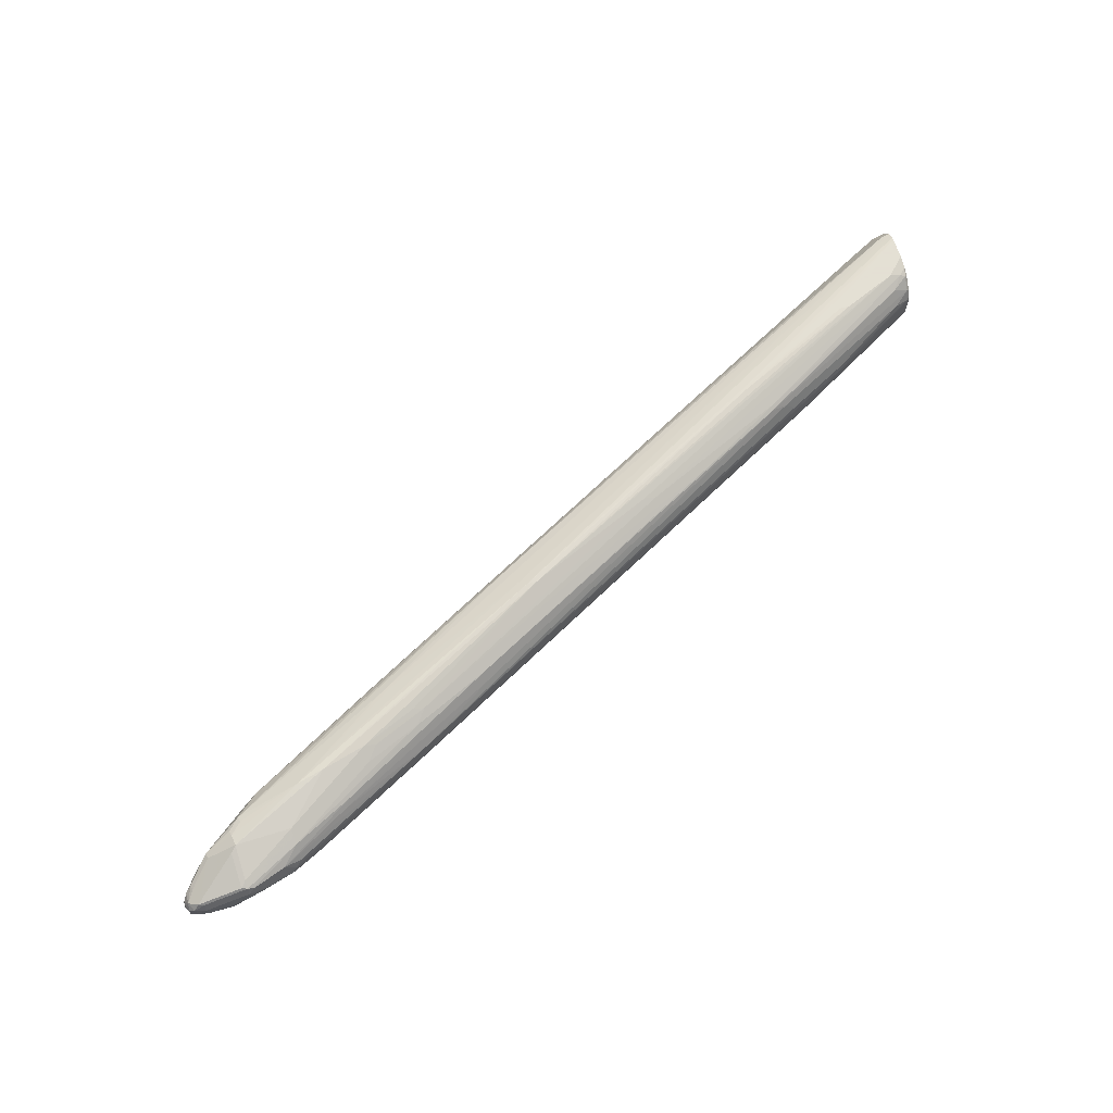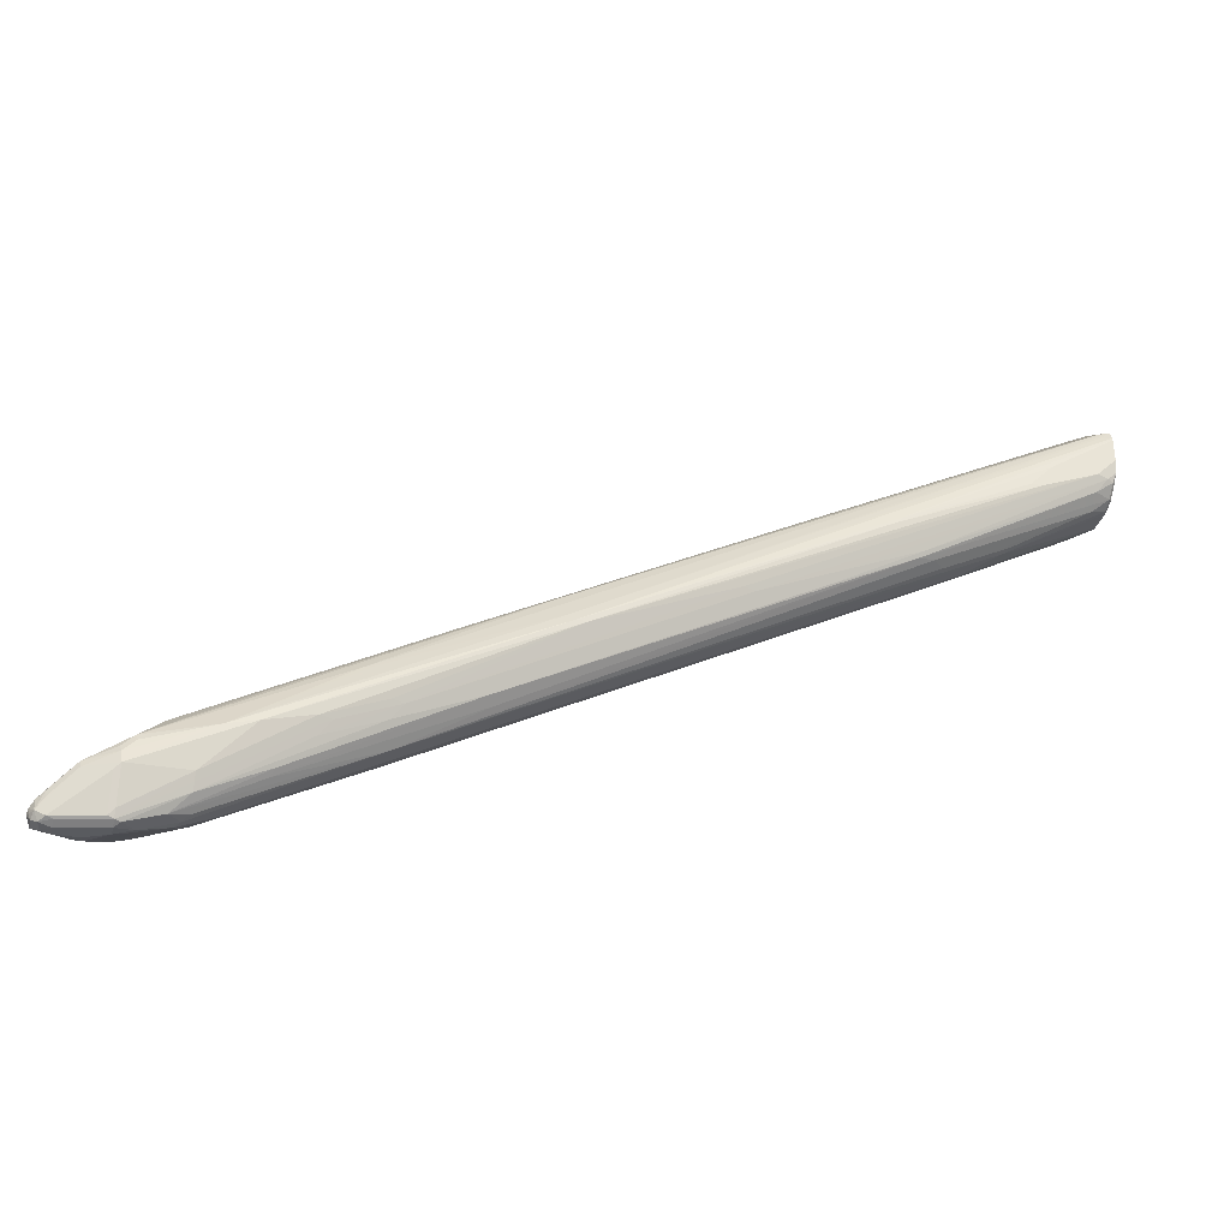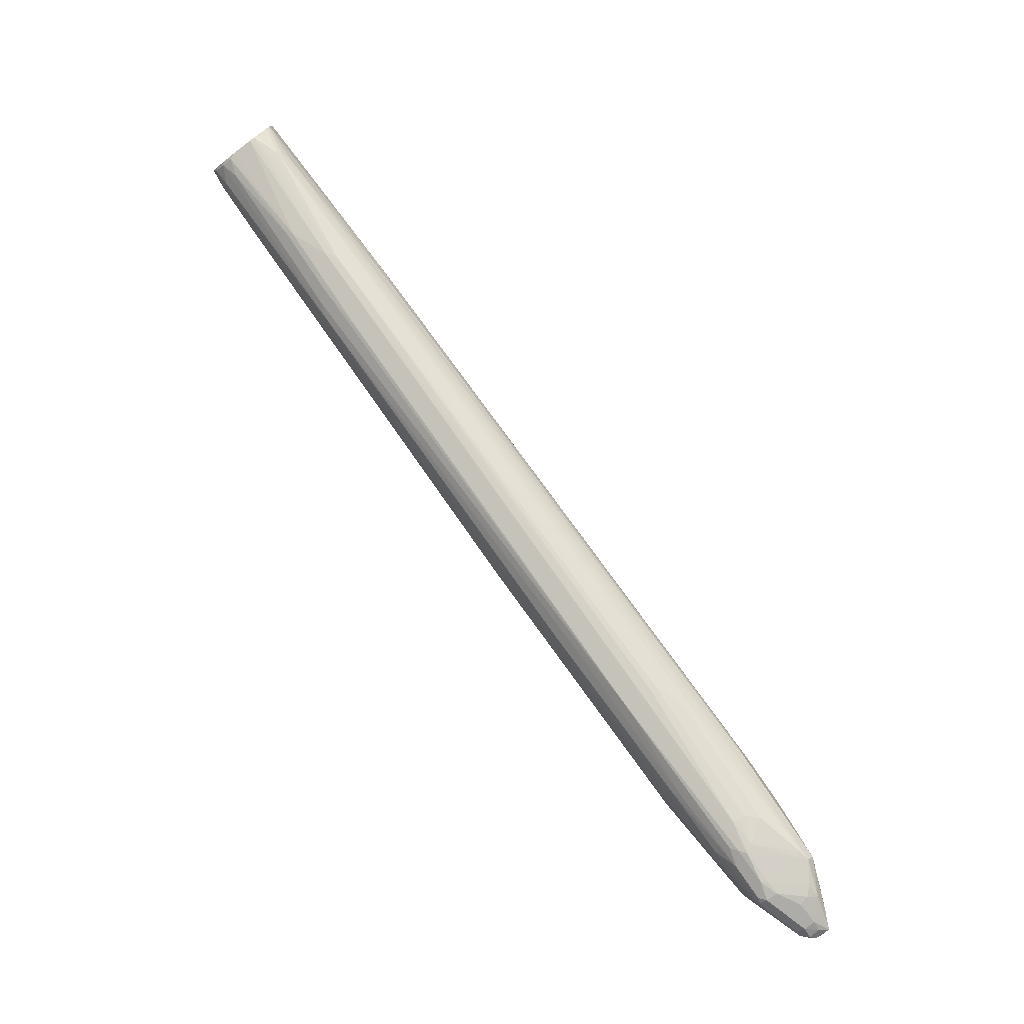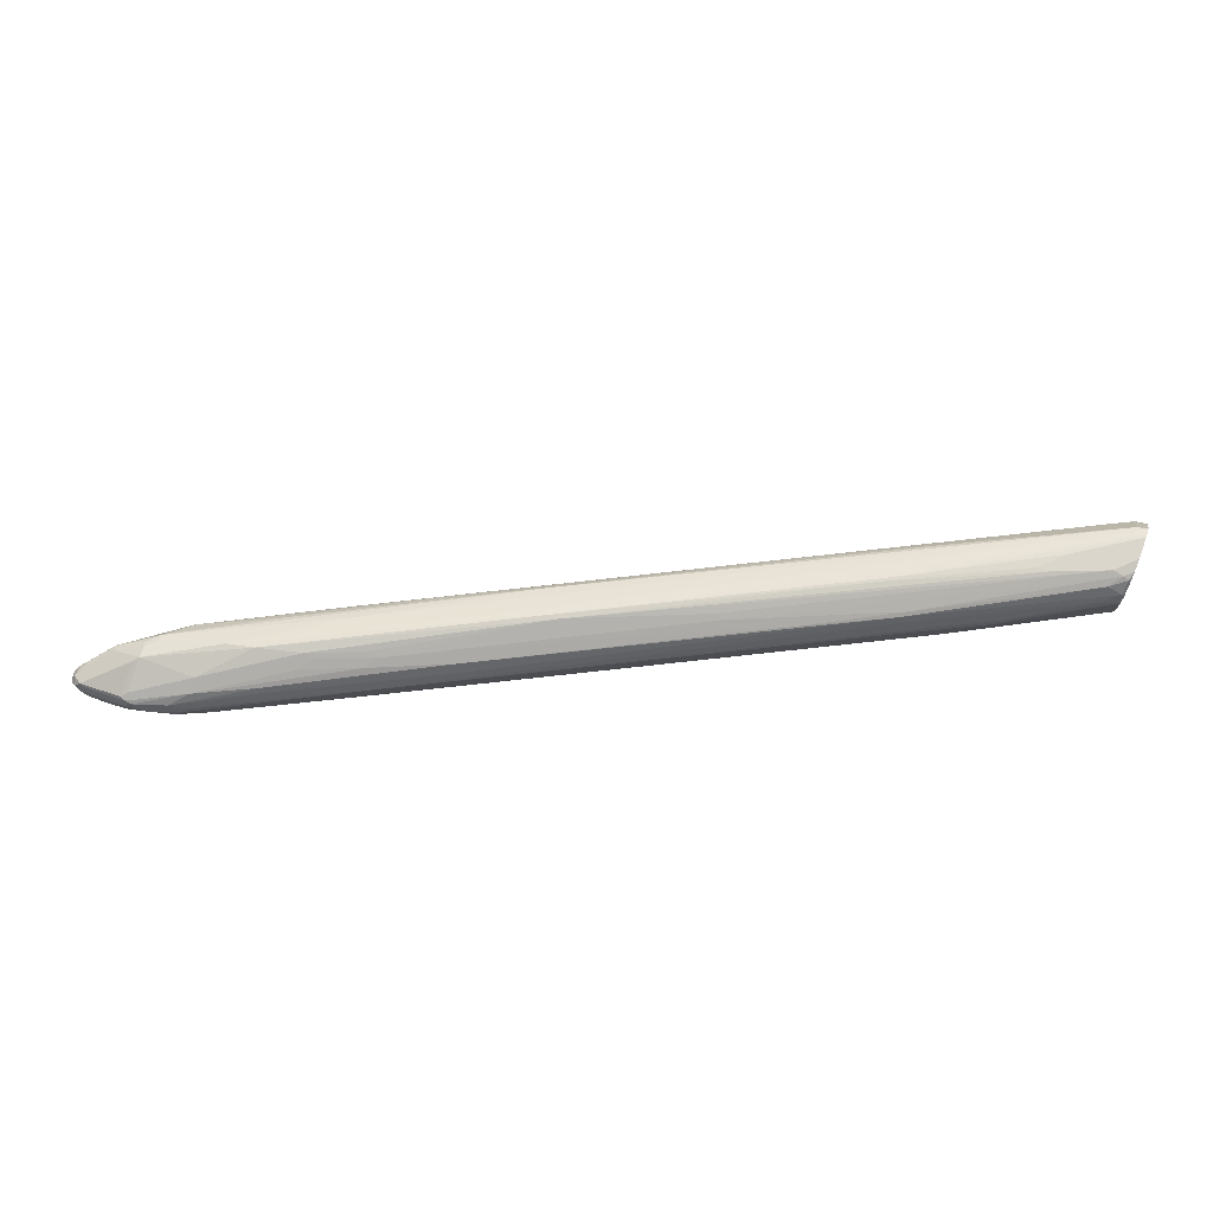
<metadata>
{"format":"obj","ext":"obj","renderer":"f3d","projection":"perspective","resolution":1024,"background":"white","views":[{"elev":66.2,"azim":-17.5,"up":"+Z"},{"elev":-32.7,"azim":-14.0,"up":"+Y"},{"elev":-76.6,"azim":127.3,"up":"+Y"},{"elev":73.8,"azim":20.6,"up":"+Z"}]}
</metadata>
<code>
v -0.0961 -0.04685 -0.02809
v -0.0961 -0.04776 -0.03746
v -0.1031 -0.04685 -0.02809
v -0.0961 -0.04879 -0.02022
v -0.0961 -0.04805 -0.03993
v -0.0961 -0.04925 -0.01909
v -0.1077 -0.04916 -0.03277
v -0.1093 -0.04995 -0.02809
v -0.1101 -0.05151 -0.02342
v -0.1061 -0.04995 -0.02185
v -0.0961 -0.04974 -0.04435
v -0.09834 -0.04916 -0.04214
v -0.0961 -0.05155 -0.0141
v -0.1264 -0.05852 -0.04214
v -0.128 -0.05931 -0.02809
v -0.1249 -0.05931 -0.02185
v -0.1054 -0.06088 -0.004683
v -0.0961 -0.05221 -0.04928
v -0.09834 -0.05386 -0.05149
v -0.1031 -0.05267 -0.04681
v -0.09677 -0.05931 -0.003125
v -0.0961 -0.05914 -0.003079
v -0.128 -0.05931 -0.03746
v -0.1498 -0.07139 -0.04681
v -0.3137 -0.1521 -0.05149
v -0.3153 -0.1529 -0.04681
v -0.1342 -0.06244 -0.02809
v -0.3153 -0.1529 -0.03746
v -0.6585 -0.3245 -0.04681
v -0.671 -0.3308 -0.04681
v -0.2458 -0.1264 -0.01405
v -0.1288 -0.06088 -0.02342
v -0.6678 -0.3308 -0.04057
v -0.3289 -0.1615 -0.02809
v -0.3301 -0.1639 -0.02342
v -0.5266 -0.2668 -0.02342
v -0.5922 -0.3043 -0.02342
v -0.6577 -0.3417 -0.02342
v -0.518 -0.284 -0.01249
v -0.0961 -0.05498 -0.05369
v -0.0961 -0.05782 -0.05699
v -0.1031 -0.06244 -0.05929
v -0.1498 -0.08117 -0.05929
v -0.1042 -0.06558 -0.002346
v -0.0961 -0.06558 -0.0005499
v -0.0961 -0.06063 -0.002474
v -0.2154 -0.1089 -0.05617
v -0.3371 -0.165 -0.05617
v -0.7068 -0.3487 -0.07021
v -0.7209 -0.3557 -0.06554
v -0.6585 -0.3245 -0.05617
v -0.6772 -0.3339 -0.04681
v -0.7583 -0.3745 -0.05617
v -0.7833 -0.387 -0.05617
v -0.6717 -0.3324 -0.04214
v -0.7782 -0.3862 -0.04681
v -0.7794 -0.3885 -0.04214
v -0.5922 -0.2949 -0.03277
v -0.7139 -0.3604 -0.03277
v -0.7981 -0.4073 -0.03277
v -0.7443 -0.3979 -0.02107
v -0.6491 -0.3402 -0.02185
v -0.5149 -0.2902 -0.009366
v -0.0961 -0.06376 -0.06195
v -0.1358 -0.07725 -0.06085
v -0.2903 -0.1561 -0.06865
v -0.3746 -0.1935 -0.06865
v -0.22 -0.1147 -0.06085
v -0.2727 -0.1686 -0.002346
v -0.0961 -0.06805 -9.16e-06
v -0.3417 -0.1709 -0.06085
v -0.5477 -0.2738 -0.07021
v -0.7021 -0.3527 -0.07802
v -0.7255 -0.3581 -0.07021
v -0.7817 -0.3862 -0.06085
v -0.7895 -0.3901 -0.05617
v -0.8309 -0.426 -0.04214
v -0.827 -0.4244 -0.04057
v -0.8075 -0.4166 -0.03277
v -0.8063 -0.4213 -0.03044
v -0.7969 -0.4119 -0.03044
v -0.8051 -0.4306 -0.02809
v -0.7209 -0.3932 -0.01873
v -0.5055 -0.2902 -0.009366
v -0.2763 -0.1732 -0.002346
v -0.0961 -0.06554 -0.06299
v -0.1311 -0.07803 -0.06241
v -0.1405 -0.0831 -0.06319
v -0.2997 -0.1674 -0.07256
v -0.7302 -0.3807 -0.08737
v -0.6179 -0.3152 -0.07802
v -0.1685 -0.1217 -9.16e-06
v -0.1498 -0.103 -9.16e-06
v -0.0961 -0.08677 -9.16e-06
v -0.7677 -0.3995 -0.08737
v -0.8285 -0.419 -0.07958
v -0.8145 -0.4084 -0.07489
v -0.8285 -0.4143 -0.07021
v -0.7864 -0.3897 -0.06554
v -0.8309 -0.4166 -0.07021
v -0.8457 -0.4369 -0.05617
v -0.8368 -0.4306 -0.04681
v -0.8496 -0.4447 -0.05149
v -0.8301 -0.4306 -0.04057
v -0.8099 -0.4353 -0.03044
v -0.8099 -0.4634 -0.03979
v -0.8051 -0.4587 -0.03746
v -0.7583 -0.4306 -0.02809
v -0.6834 -0.3838 -0.01873
v -0.6366 -0.3651 -0.01873
v -0.6272 -0.3663 -0.02107
v -0.3932 -0.2434 -0.009366
v -0.1124 -0.103 -9.16e-06
v -0.1592 -0.1217 -9.16e-06
v -0.0961 -0.06719 -0.06381
v -0.1311 -0.0843 -0.06554
v -0.2903 -0.1686 -0.07489
v -0.7302 -0.3932 -0.09362
v -0.7396 -0.392 -0.09128
v -0.0961 -0.09729 -0.002346
v -0.777 -0.4108 -0.09128
v -0.8238 -0.4201 -0.08192
v -0.8301 -0.4275 -0.08113
v -0.8519 -0.4482 -0.07256
v -0.8566 -0.4517 -0.07021
v -0.8551 -0.4463 -0.06554
v -0.8555 -0.4494 -0.05617
v -0.8551 -0.4587 -0.05305
v -0.8488 -0.4494 -0.04993
v -0.8473 -0.4634 -0.04915
v -0.8051 -0.465 -0.04057
v -0.7583 -0.4369 -0.03121
v -0.7489 -0.4318 -0.03044
v -0.6834 -0.3901 -0.02185
v -0.6741 -0.385 -0.02107
v -0.6834 -0.3963 -0.02497
v -0.6366 -0.3776 -0.02497
v -0.3932 -0.2559 -0.01561
v -0.3839 -0.2446 -0.01171
v -0.1031 -0.1042 -0.002346
v -0.0961 -0.07494 -0.06554
v -0.1031 -0.07494 -0.06554
v -0.2622 -0.1592 -0.07489
v -0.7115 -0.3932 -0.09362
v -0.7677 -0.4119 -0.09362
v -0.09834 -0.1053 -0.004683
v -0.0961 -0.1043 -0.006892
v -0.7958 -0.4295 -0.09128
v -0.8051 -0.4388 -0.09128
v -0.8051 -0.4494 -0.09362
v -0.8333 -0.4482 -0.08192
v -0.8379 -0.4471 -0.07958
v -0.8442 -0.4603 -0.07646
v -0.8566 -0.4634 -0.07021
v -0.8598 -0.4572 -0.06397
v -0.8582 -0.4525 -0.06554
v -0.859 -0.4541 -0.06085
v -0.8582 -0.4587 -0.05929
v -0.8566 -0.4634 -0.05852
v -0.8519 -0.4658 -0.055
v -0.8426 -0.465 -0.04993
v -0.8051 -0.4681 -0.04681
v -0.8004 -0.4658 -0.04214
v -0.7583 -0.4431 -0.03433
v -0.5711 -0.3495 -0.02497
v -0.7068 -0.419 -0.03277
v -0.3278 -0.2279 -0.01561
v -0.3183 -0.2165 -0.01171
v -0.2529 -0.1884 -0.01171
v -0.1124 -0.1155 -0.00625
v -0.0961 -0.09366 -0.06554
v -0.2529 -0.1592 -0.07489
v -0.7209 -0.4026 -0.09362
v -0.4868 -0.2809 -0.08426
v -0.4962 -0.2902 -0.08426
v -0.7958 -0.44 -0.09362
v -0.09834 -0.1147 -0.01405
v -0.0961 -0.1136 -0.01626
v -0.7864 -0.44 -0.09362
v -0.802 -0.4556 -0.0905
v -0.8285 -0.4634 -0.07958
v -0.8379 -0.4541 -0.07958
v -0.8426 -0.4681 -0.06554
v -0.8504 -0.4666 -0.06397
v -0.8426 -0.4681 -0.05617
v -0.7911 -0.4658 -0.05149
v -0.8051 -0.4681 -0.05617
v -0.763 -0.4564 -0.05149
v -0.7724 -0.4564 -0.04214
v -0.7115 -0.4248 -0.03746
v -0.5664 -0.3534 -0.03277
v -0.2575 -0.1943 -0.01405
v -0.1077 -0.1194 -0.01405
v -0.2481 -0.1896 -0.01405
v -0.2294 -0.1803 -0.01405
v -0.1919 -0.1615 -0.01405
v -0.0961 -0.09647 -0.06483
v -0.1311 -0.1217 -0.06554
v -0.2715 -0.1779 -0.07489
v -0.7104 -0.4026 -0.09128
v -0.7178 -0.4088 -0.0905
v -0.09834 -0.1194 -0.02342
v -0.1124 -0.1253 -0.01873
v -0.0961 -0.1161 -0.02121
v -0.7833 -0.4463 -0.0905
v -0.8168 -0.4634 -0.07958
v -0.7934 -0.4541 -0.08894
v -0.7946 -0.4564 -0.08426
v -0.8223 -0.4666 -0.07333
v -0.8238 -0.4681 -0.06554
v -0.7946 -0.4658 -0.05617
v -0.7677 -0.4587 -0.05617
v -0.7583 -0.4529 -0.04681
v -0.7614 -0.4556 -0.05617
v -0.6506 -0.4002 -0.05149
v -0.2684 -0.2091 -0.03746
v -0.6319 -0.3909 -0.04214
v -0.2434 -0.1908 -0.01873
v -0.3231 -0.2317 -0.02342
v -0.1311 -0.1346 -0.01873
v -0.0961 -0.1014 -0.0628
v -0.1205 -0.1217 -0.06319
v -0.5138 -0.3089 -0.08192
v -0.5126 -0.3136 -0.07958
v -0.7092 -0.4073 -0.08894
v -0.128 -0.128 -0.06241
v -0.0961 -0.1183 -0.02809
v -0.178 -0.1627 -0.02809
v -0.1826 -0.1662 -0.03277
v -0.7747 -0.4447 -0.08894
v -0.6811 -0.4073 -0.07958
v -0.756 -0.4447 -0.07958
v -0.7646 -0.4556 -0.06241
v -0.7443 -0.4471 -0.06085
v -0.6865 -0.4182 -0.05617
v -0.231 -0.1904 -0.03746
v -0.22 -0.1849 -0.03277
v -0.2763 -0.213 -0.03277
v -0.2341 -0.1908 -0.02809
v -0.1966 -0.1721 -0.02809
v -0.0961 -0.1154 -0.05345
v -0.1194 -0.1264 -0.06085
v -0.5781 -0.3511 -0.07958
v -0.0961 -0.1183 -0.04681
v -0.206 -0.1779 -0.03746
v -0.2185 -0.1841 -0.04681
v -0.2123 -0.181 -0.04681
v -0.6624 -0.3979 -0.07958
v -0.6343 -0.3885 -0.07021
v -0.7466 -0.4447 -0.07021
v -0.7478 -0.4471 -0.06554
v -0.729 -0.4377 -0.06554
v -0.6541 -0.4002 -0.06554
v -0.6354 -0.3909 -0.06554
v -0.0961 -0.1171 -0.05154
v -0.1205 -0.1288 -0.05617
v -0.2216 -0.1841 -0.05305
v -0.0961 -0.1173 -0.0507
v -0.2177 -0.1826 -0.05149
f 1 2 3
f 155 158 157
f 155 159 158
f 154 181 183
f 154 159 155
f 154 160 159
f 154 184 160
f 154 183 184
f 153 181 154
f 151 182 153
f 150 182 151
f 150 153 182
f 150 181 153
f 150 180 181
f 155 157 156
f 150 179 180
f 148 176 150
f 146 170 177
f 146 178 147
f 146 177 178
f 145 176 148
f 144 175 173
f 144 174 175
f 144 172 174
f 141 143 142
f 141 172 143
f 141 171 172
f 140 168 169
f 140 170 146
f 148 150 149
f 140 169 170
f 160 184 185
f 162 186 163
f 173 175 198
f 173 201 179
f 173 200 201
f 172 175 174
f 172 199 175
f 171 199 172
f 171 198 199
f 171 197 198
f 170 196 193
f 170 195 196
f 170 194 195
f 170 192 194
f 170 193 177
f 160 185 161
f 169 192 170
f 166 189 190
f 165 192 167
f 165 191 192
f 165 190 191
f 165 166 190
f 164 189 166
f 163 189 164
f 163 188 189
f 163 186 188
f 162 187 186
f 162 210 187
f 162 183 210
f 162 185 183
f 167 192 169
f 139 168 140
f 138 165 167
f 138 168 139
f 122 150 123
f 122 149 150
f 122 148 149
f 121 148 122
f 121 145 148
f 120 146 147
f 120 140 146
f 118 172 144
f 118 143 172
f 118 121 119
f 118 145 121
f 118 176 145
f 118 150 176
f 123 151 152
f 118 179 150
f 118 144 173
f 117 143 118
f 117 142 143
f 116 142 117
f 115 142 116
f 115 141 142
f 113 140 120
f 112 140 113
f 112 139 140
f 111 139 112
f 111 138 139
f 111 137 138
f 111 136 137
f 118 173 179
f 123 152 124
f 123 150 151
f 124 152 151
f 138 169 168
f 138 167 169
f 137 166 165
f 137 164 166
f 137 165 138
f 136 164 137
f 134 136 135
f 133 136 134
f 133 164 136
f 132 164 133
f 131 164 132
f 131 163 164
f 131 162 163
f 131 185 162
f 131 161 185
f 130 160 161
f 128 160 130
f 128 159 160
f 128 158 159
f 128 157 158
f 127 157 128
f 126 157 127
f 126 156 157
f 125 151 153
f 125 156 126
f 125 155 156
f 125 154 155
f 125 153 154
f 124 151 125
f 173 198 200
f 111 135 136
f 175 199 198
f 177 193 203
f 231 248 249
f 230 243 248
f 229 247 244
f 229 246 247
f 229 245 246
f 229 236 245
f 229 239 237
f 229 240 239
f 228 240 229
f 227 229 244
f 224 242 243
f 224 226 242
f 224 230 225
f 231 249 250
f 224 243 230
f 221 242 222
f 221 241 242
f 218 219 239
f 218 240 220
f 218 239 240
f 217 239 219
f 217 238 239
f 217 237 238
f 216 237 217
f 216 229 237
f 216 236 229
f 215 235 236
f 214 234 235
f 222 242 226
f 212 234 214
f 231 250 232
f 233 250 251
f 256 259 257
f 255 259 256
f 255 258 259
f 254 257 259
f 250 252 251
f 249 257 254
f 249 252 250
f 249 253 252
f 249 254 253
f 248 257 249
f 247 254 259
f 247 259 258
f 244 247 258
f 232 250 233
f 242 248 243
f 242 256 257
f 242 255 256
f 241 255 242
f 237 239 238
f 236 246 245
f 235 246 236
f 234 246 235
f 234 247 246
f 234 254 247
f 234 253 254
f 234 252 253
f 234 251 252
f 233 251 234
f 242 257 248
f 212 233 234
f 208 212 211
f 208 233 212
f 189 217 190
f 189 213 217
f 188 216 217
f 188 236 216
f 188 215 236
f 188 235 215
f 188 214 235
f 188 212 214
f 188 213 189
f 187 206 211
f 187 209 206
f 187 210 209
f 186 187 211
f 190 217 191
f 186 212 188
f 183 209 210
f 183 185 184
f 181 206 209
f 181 209 183
f 180 208 206
f 180 207 208
f 180 230 207
f 180 205 230
f 180 206 181
f 179 201 205
f 179 205 180
f 178 202 204
f 177 203 202
f 186 211 212
f 191 217 192
f 192 218 194
f 192 217 219
f 207 233 208
f 207 232 233
f 207 231 232
f 207 248 231
f 207 230 248
f 206 208 211
f 203 240 228
f 203 220 240
f 202 229 227
f 202 228 229
f 202 203 228
f 202 227 204
f 201 226 224
f 201 222 226
f 201 223 222
f 201 230 205
f 201 225 230
f 201 224 225
f 200 223 201
f 198 223 200
f 198 222 223
f 197 222 198
f 197 221 222
f 195 220 196
f 195 218 220
f 194 218 195
f 193 196 220
f 193 220 203
f 192 219 218
f 177 202 178
f 109 111 110
f 188 217 213
f 109 134 135
f 25 49 50
f 25 48 49
f 24 48 25
f 24 47 48
f 24 43 47
f 21 39 44
f 21 46 22
f 21 45 46
f 21 44 45
f 19 43 24
f 19 42 43
f 19 41 42
f 19 40 41
f 25 50 51
f 18 40 19
f 17 38 39
f 17 37 38
f 17 36 37
f 17 31 36
f 16 35 31
f 16 34 35
f 16 33 34
f 16 55 33
f 16 32 55
f 16 27 32
f 16 31 17
f 15 52 27
f 15 30 52
f 17 39 21
f 15 29 30
f 25 51 26
f 26 29 28
f 43 65 66
f 42 65 43
f 42 64 65
f 41 64 42
f 39 63 44
f 39 61 63
f 39 62 61
f 38 62 39
f 38 61 62
f 38 60 61
f 37 60 38
f 36 60 37
f 36 59 60
f 26 51 29
f 36 58 59
f 33 35 34
f 33 58 35
f 33 57 58
f 33 56 57
f 33 55 56
f 31 35 36
f 30 76 52
f 30 54 76
f 29 54 30
f 29 53 54
f 29 51 53
f 27 55 32
f 27 52 55
f 35 58 36
f 15 28 29
f 15 26 28
f 15 23 26
f 1 40 18
f 1 41 40
f 1 64 41
f 1 86 64
f 1 115 86
f 1 141 115
f 1 171 141
f 1 197 171
f 1 221 197
f 1 241 221
f 1 255 241
f 1 258 255
f 1 244 258
f 1 18 11
f 1 227 244
f 1 178 204
f 1 147 178
f 1 120 147
f 1 94 120
f 1 70 94
f 1 45 70
f 1 46 45
f 1 22 46
f 1 13 22
f 1 6 13
f 1 4 6
f 1 3 4
f 109 135 111
f 1 204 227
f 1 11 5
f 1 5 2
f 2 5 3
f 15 27 16
f 14 26 23
f 14 25 26
f 14 24 25
f 14 19 24
f 14 20 19
f 14 23 15
f 13 17 21
f 13 21 22
f 12 20 14
f 12 18 19
f 11 18 12
f 10 17 13
f 10 16 17
f 9 16 10
f 9 15 16
f 8 15 9
f 7 12 14
f 7 15 8
f 7 14 15
f 6 10 13
f 5 12 7
f 5 11 12
f 3 10 6
f 3 9 10
f 3 8 9
f 3 7 8
f 3 5 7
f 3 6 4
f 43 66 67
f 43 67 68
f 12 19 20
f 44 63 45
f 88 117 89
f 88 116 117
f 88 115 116
f 86 88 87
f 86 115 88
f 85 114 92
f 84 114 85
f 84 113 114
f 84 112 113
f 84 111 112
f 84 110 111
f 84 109 110
f 83 109 84
f 89 117 118
f 83 108 109
f 82 107 108
f 82 106 107
f 82 105 106
f 82 104 105
f 80 104 82
f 78 80 79
f 77 80 78
f 77 104 80
f 77 103 104
f 77 102 103
f 77 101 102
f 77 100 101
f 77 98 100
f 82 108 83
f 89 118 119
f 90 119 121
f 90 121 95
f 108 134 109
f 43 68 47
f 108 133 134
f 108 132 133
f 108 131 132
f 107 131 108
f 106 161 131
f 106 130 161
f 106 131 107
f 105 130 106
f 104 130 105
f 104 128 130
f 104 129 128
f 103 129 104
f 103 128 129
f 103 127 128
f 102 127 103
f 101 127 102
f 101 126 127
f 100 126 101
f 96 98 97
f 96 100 98
f 96 126 100
f 96 125 126
f 96 124 125
f 96 123 124
f 96 122 123
f 95 121 122
f 94 113 120
f 76 98 77
f 75 98 76
f 95 122 96
f 74 99 75
f 61 80 82
f 61 81 80
f 60 81 61
f 60 80 81
f 60 79 80
f 60 78 79
f 60 77 78
f 57 59 58
f 57 60 59
f 57 77 60
f 57 76 77
f 56 76 57
f 54 75 76
f 61 82 83
f 52 56 55
f 50 53 51
f 50 75 53
f 49 75 50
f 49 74 75
f 49 73 74
f 49 72 73
f 48 72 49
f 48 71 72
f 48 68 71
f 47 68 48
f 75 99 98
f 45 63 69
f 45 69 70
f 52 76 56
f 61 83 63
f 53 75 54
f 63 84 85
f 74 97 98
f 74 96 97
f 63 83 84
f 74 98 99
f 73 91 90
f 73 96 74
f 73 95 96
f 73 90 95
f 70 113 94
f 70 114 113
f 70 93 92
f 69 93 70
f 69 92 93
f 69 85 92
f 68 72 71
f 70 92 114
f 66 89 119
f 64 87 65
f 67 72 68
f 65 87 88
f 65 88 66
f 66 119 90
f 66 90 91
f 64 86 87
f 63 85 69
f 66 91 67
f 66 88 89
f 67 91 73
f 67 73 72

</code>
